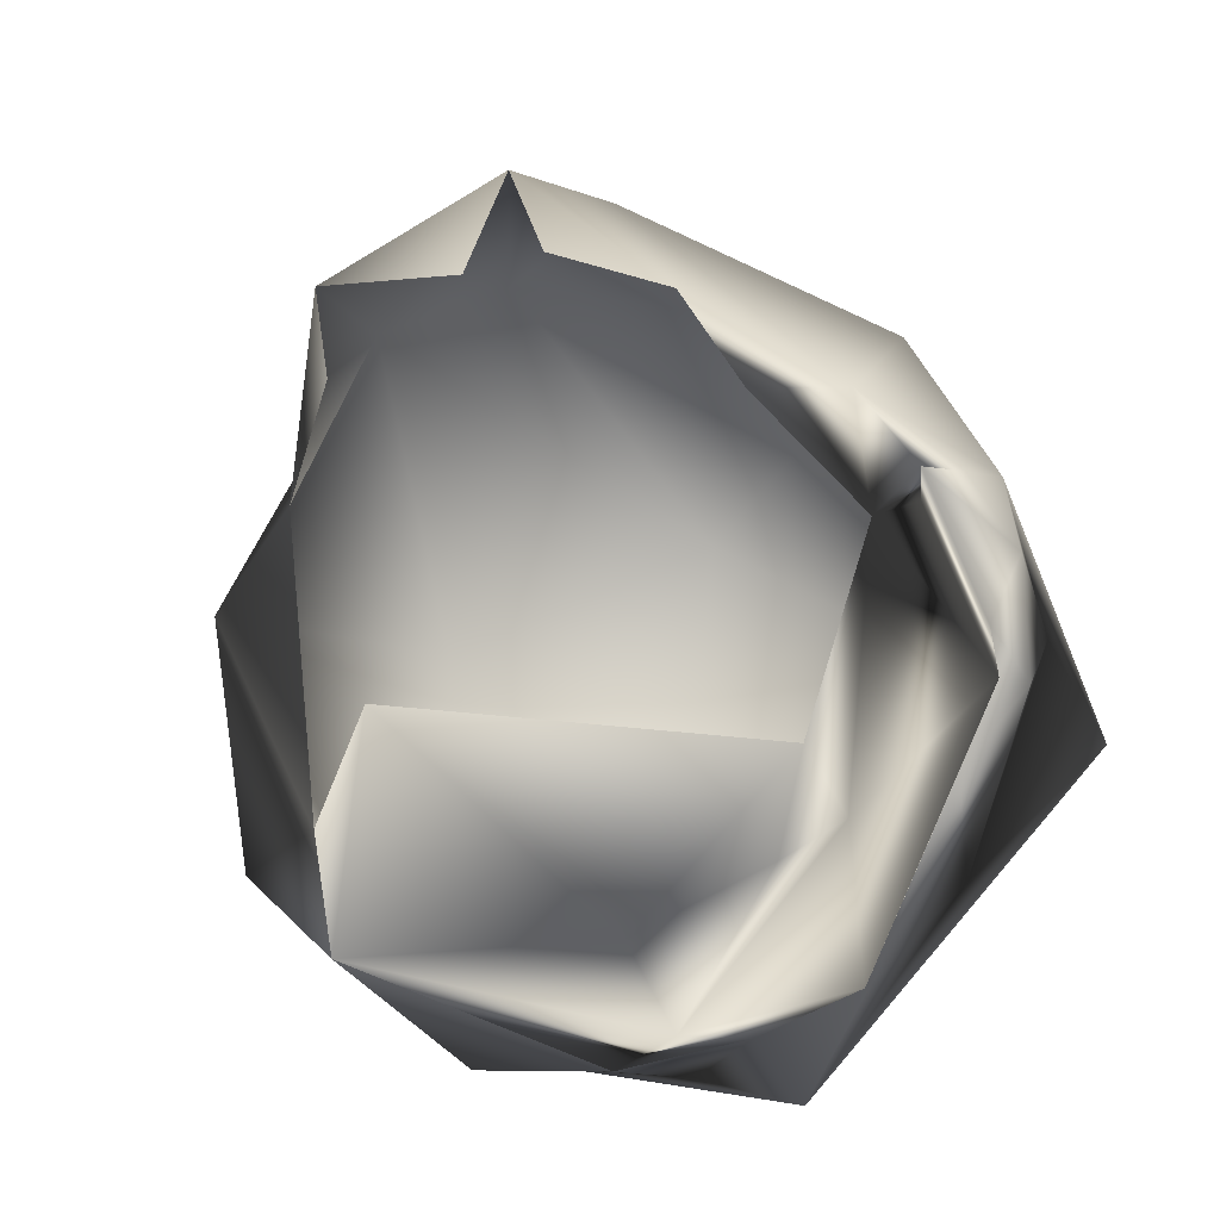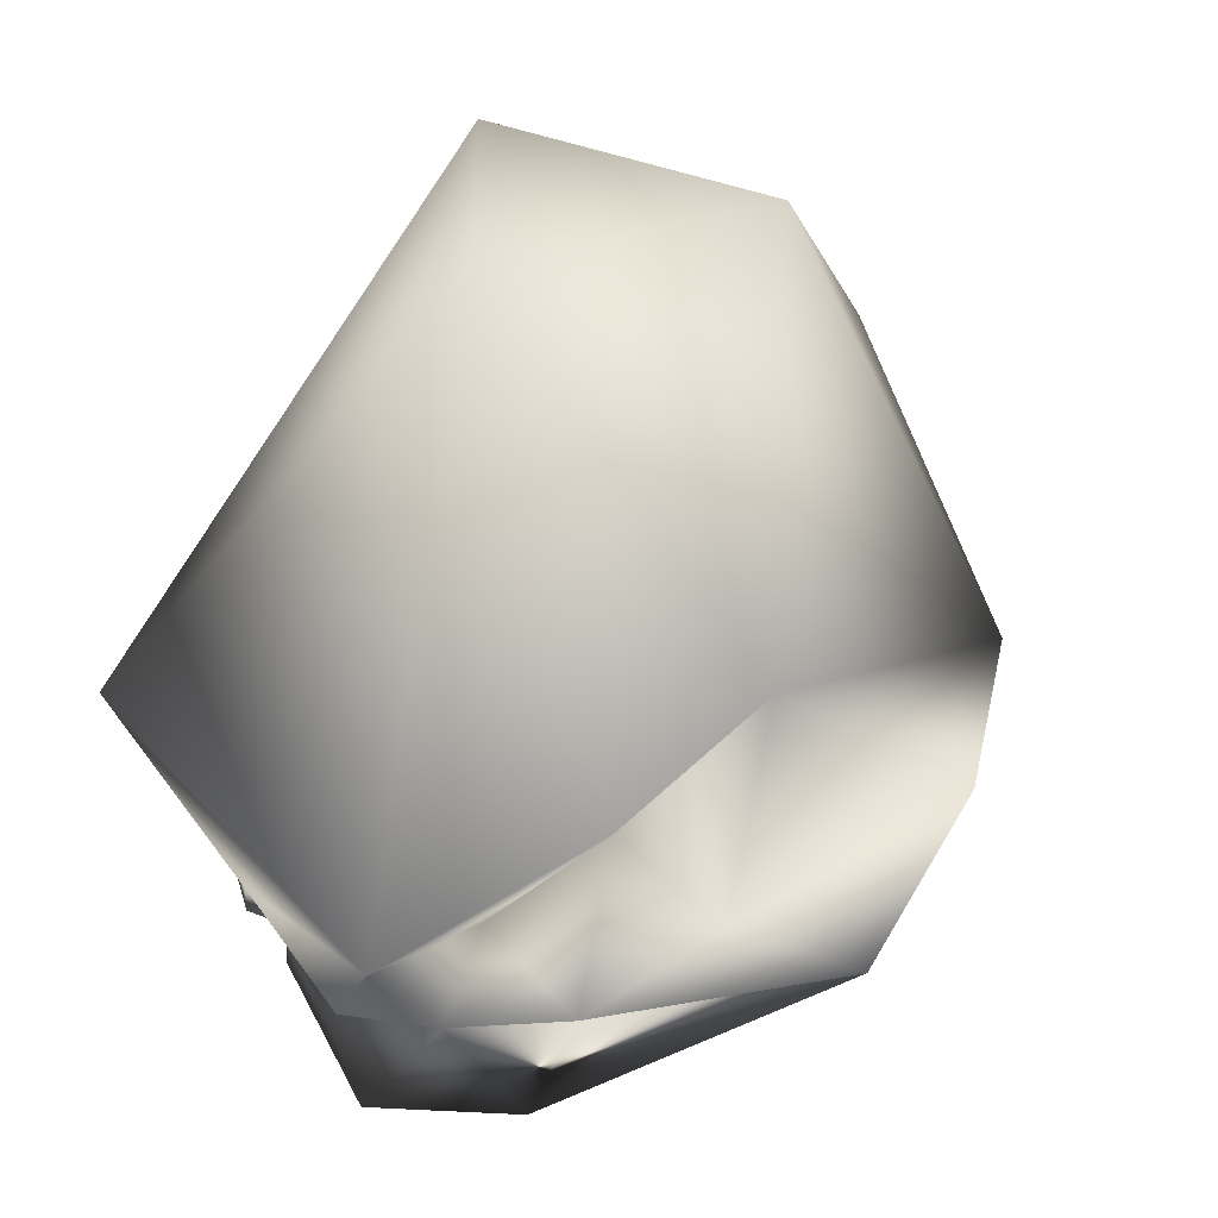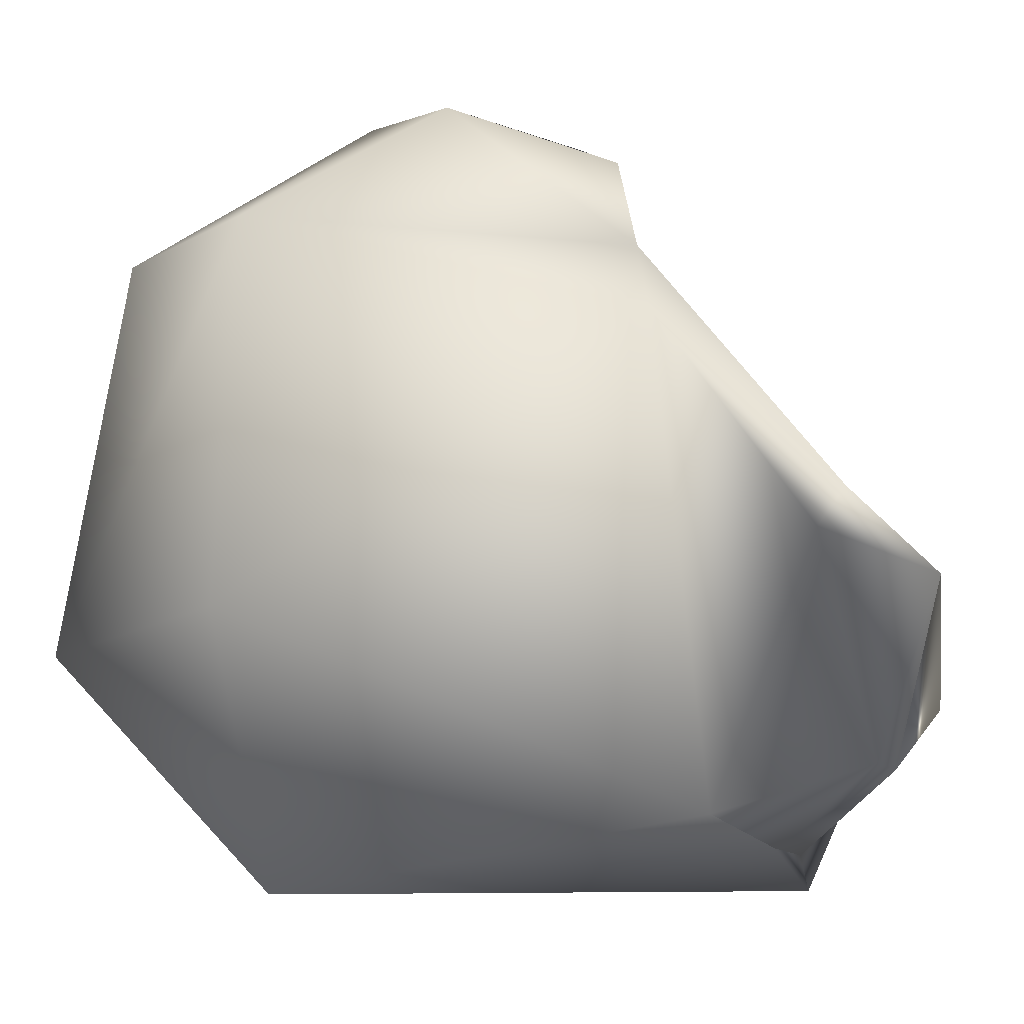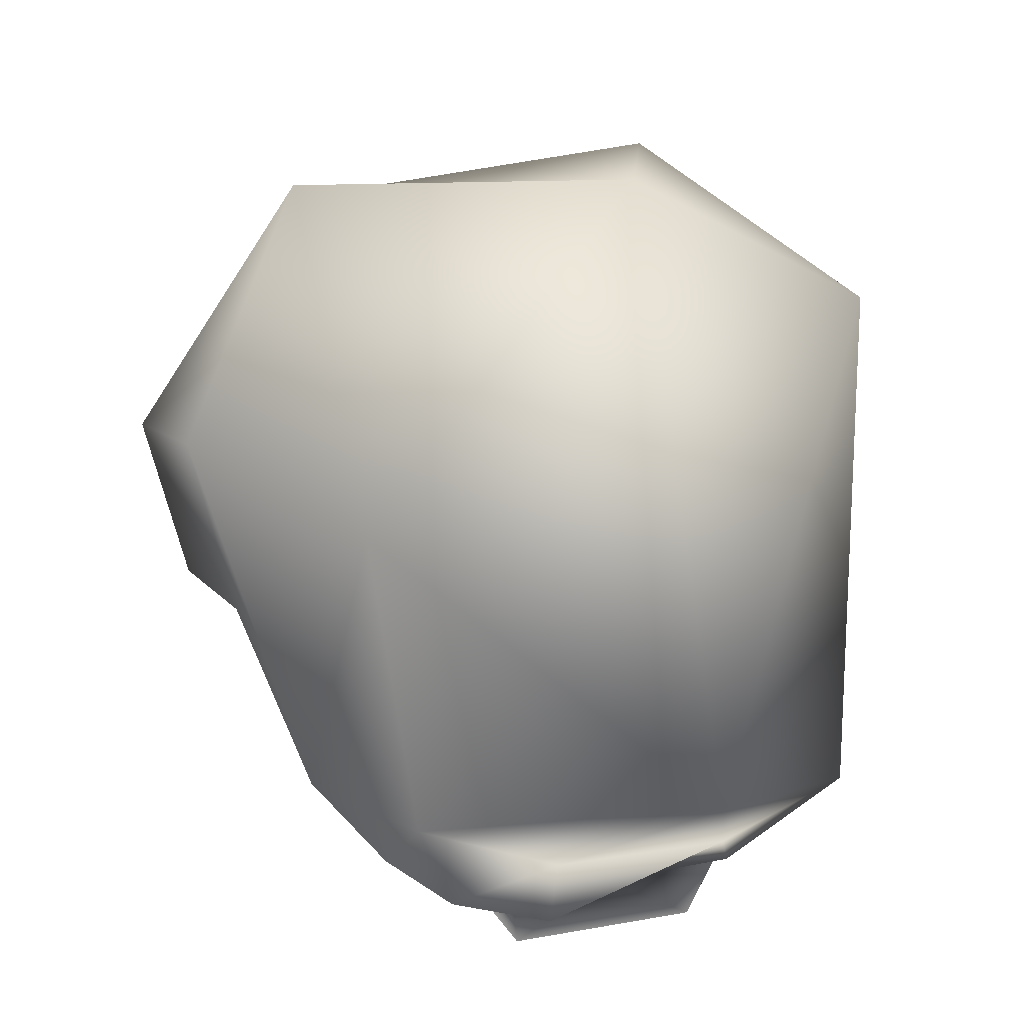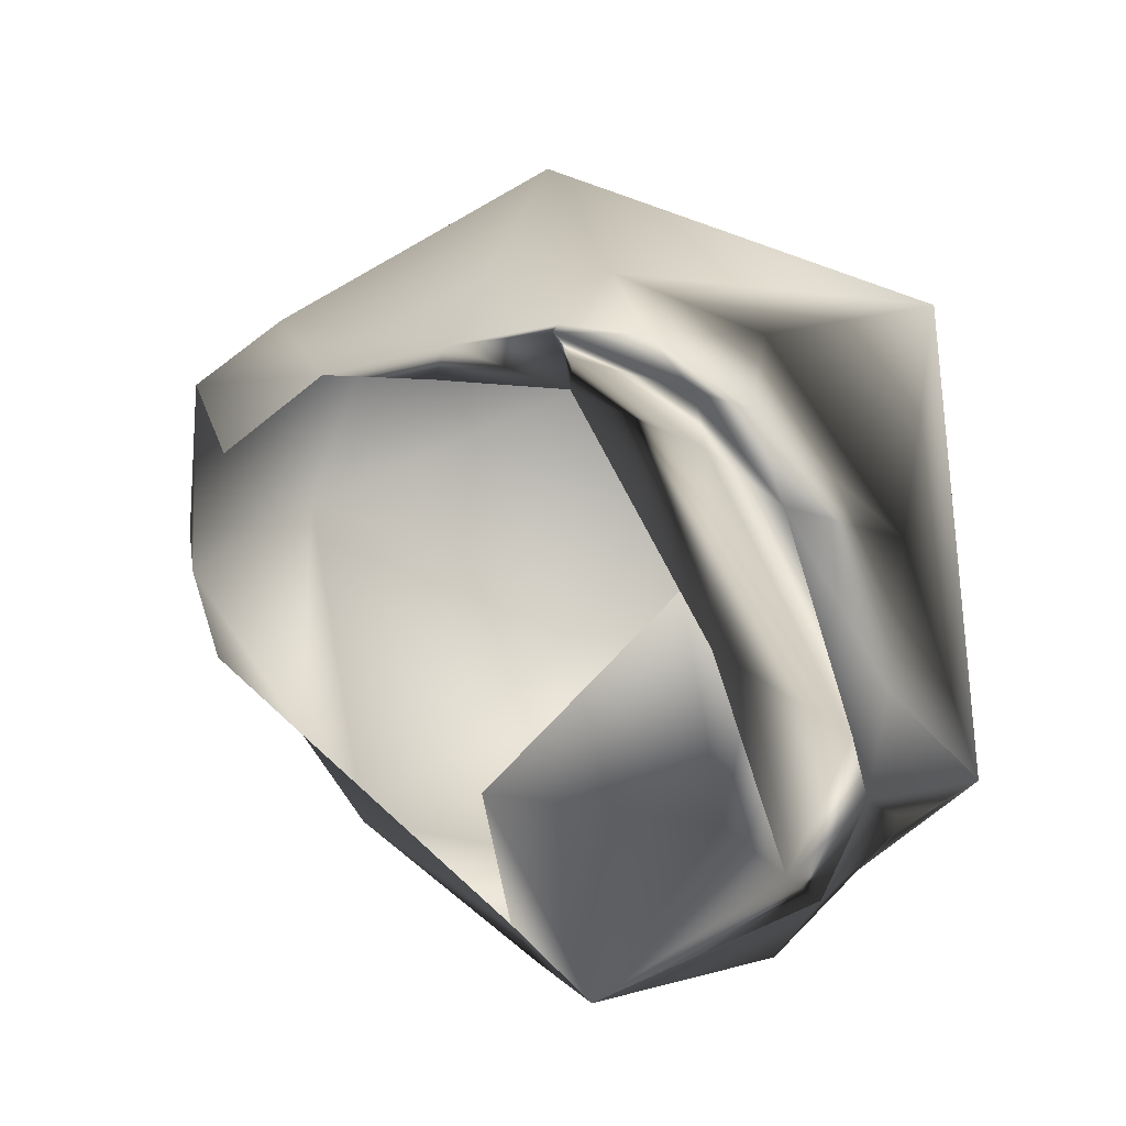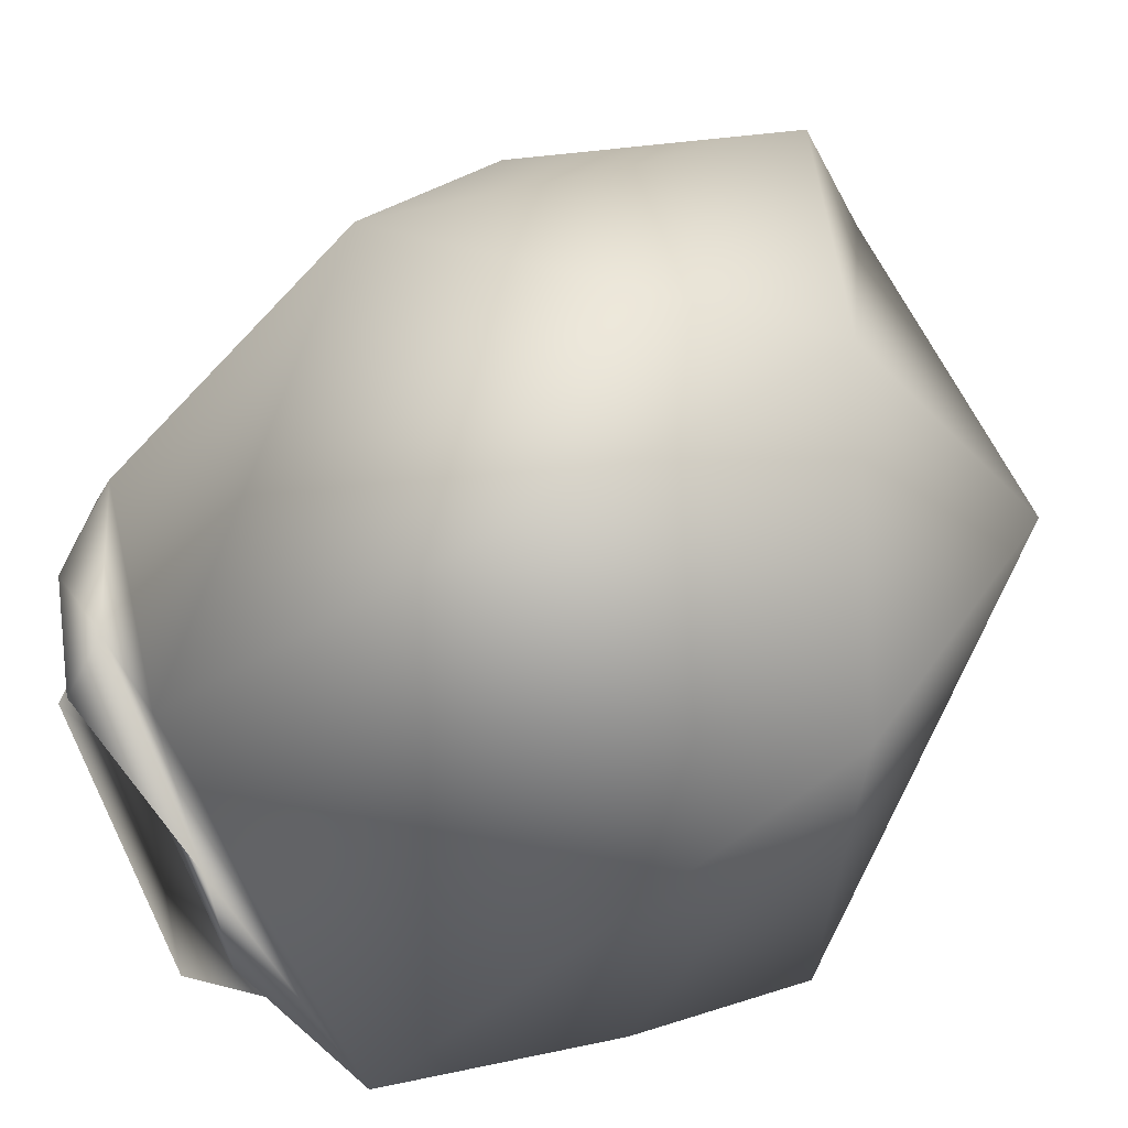
<metadata>
{"format":"obj","ext":"obj","renderer":"f3d","projection":"perspective","resolution":1024,"background":"white","views":[{"elev":-68.9,"azim":29.4,"up":"+Y"},{"elev":-1.5,"azim":-146.0,"up":"+Y"},{"elev":0.5,"azim":-107.3,"up":"+Z"},{"elev":32.6,"azim":105.7,"up":"+Y"},{"elev":-60.5,"azim":84.9,"up":"+Y"},{"elev":-44.9,"azim":143.0,"up":"+Z"}]}
</metadata>
<code>
g NPC_W1_Lady_Hair_D_Lod1
v 0.01186 1.652 -0.05125
v 0.02483 1.435 -0.08948
v 0.02483 1.435 -0.08948
v -0.09297 1.511 -0.08516
v 0.08713 1.488 -0.0033
v 0.08713 1.488 -0.0033
v -0.00737 1.448 -0.1183
v -0.01563 1.412 -0.06864
v 0.09341 1.58 -0.001099
v 0.002327 1.633 0.04948
v 0.002327 1.633 0.04948
v 0.002327 1.633 0.04948
v -0.03937 1.437 -0.08212
v 0.0173 1.449 -0.05873
v 0.0173 1.449 -0.05873
v 0.09911 1.465 -0.02463
v 0.09911 1.465 -0.02463
v -0.02885 1.604 -0.1093
v -0.08404 1.446 -0.02866
v -0.07498 1.459 -0.07638
v -0.08714 1.524 0.03586
v -0.07791 1.469 -0.00661
v 0.02617 1.412 -0.07835
v 0.05451 1.521 0.05376
v 0.05451 1.521 0.05376
v 0.05451 1.521 0.05376
v -0.03272 1.612 0.06033
v -0.03272 1.612 0.06033
v 0.08272 1.44 -0.03901
v -0.1056 1.489 -0.01632
v -0.06003 1.48 -0.09868
v 0.03495 1.458 -0.03928
v 0.03495 1.458 -0.03928
v 0.09389 1.482 -0.05382
v 0.06336 1.452 -0.06045
v 0.06336 1.452 -0.06045
v 0.06336 1.452 -0.06045
v 0.06336 1.452 -0.06045
v 0.07139 1.489 -0.009045
v 0.07139 1.489 -0.009045
v 0.08365 1.482 -0.008499
v -0.02134 1.441 -0.05529
v -0.02134 1.441 -0.05529
v 0.08713 1.488 -0.0033
v 0.08713 1.488 -0.0033
v -0.02885 1.604 -0.1093
v -0.06003 1.48 -0.09868
v -0.08404 1.446 -0.02866
v 0.0926 1.511 -0.09884
v -0.1056 1.489 -0.01632
v 0.08721 1.454 -0.04998
v 0.08721 1.454 -0.04998
v -0.05292 1.515 0.05381
v -0.05292 1.515 0.05381
v -0.006081 1.434 -0.08877
v -0.006081 1.434 -0.08877
v -0.006081 1.434 -0.08877
v 0.02822 1.563 0.09079
v 0.05091 1.464 -0.09228
v 0.04068 1.421 -0.04454
v 0.09626 1.473 -0.004301
v 0.09626 1.473 -0.004301
v 0.09626 1.473 -0.004301
v 0.0926 1.511 -0.09884
v -0.02732 1.511 0.07752
v -0.02958 1.46 -0.1051
v 0.0464 1.57 0.06876
v 0.0464 1.57 0.06876
v 0.08713 1.488 -0.0033
v -0.07791 1.469 -0.00661
v 0.08249 1.485 0.02231
v 0.08249 1.485 0.02231
v 0.05451 1.521 0.05376
v -0.02827 1.558 0.08988
v 0.05765 1.517 0.02481
v 0.03221 1.516 0.07809
v -0.03937 1.437 -0.08212
v -0.061 1.505 0.003378
v -0.061 1.505 0.003378
v -0.0668 1.627 -0.03508
v 0.01474 1.504 0.08511
v -0.06003 1.48 -0.09868
v 0.1023 1.492 -0.01634
v -0.00737 1.448 -0.1183
v 0.08484 1.466 -0.0372
v 0.08484 1.466 -0.0372
g NPC_W1_Lady_Hair_D_Lod1_0
f 43 79 48
f 48 79 70
f 8 43 48
f 13 8 48
f 8 13 56
f 8 15 43
f 58 24 67
f 56 23 8
f 58 76 73
f 23 56 37
f 8 23 60
f 8 60 15
f 60 32 15
f 32 60 40
f 29 40 60
f 44 40 41
f 40 29 41
f 23 29 60
f 29 23 37
f 86 29 37
f 67 11 58
f 41 29 86
f 5 41 86
f 33 78 42
f 14 33 42
f 61 69 17
f 17 6 85
f 17 85 52
f 52 85 38
f 3 36 55
f 71 45 63
f 71 39 45
f 75 39 71
f 26 75 71
f 4 18 47
f 4 80 18
f 21 80 4
f 18 80 1
f 80 27 1
f 27 80 21
f 10 1 27
f 54 27 21
f 58 11 28
f 4 30 21
f 21 22 54
f 50 22 21
f 50 4 20
f 50 19 22
f 50 20 19
f 82 20 4
f 82 77 20
f 18 1 49
f 19 20 77
f 77 82 66
f 66 57 77
f 7 57 66
f 2 57 7
f 84 66 31
f 46 84 31
f 64 84 46
f 28 74 58
f 59 84 49
f 2 84 59
f 59 49 34
f 34 49 83
f 35 2 59
f 53 74 28
f 35 59 51
f 74 53 65
f 59 34 51
f 51 34 16
f 34 83 16
f 83 62 16
f 83 49 9
f 62 83 72
f 83 9 72
f 1 9 49
f 9 68 72
f 74 81 58
f 68 25 72
f 9 12 68
f 12 9 1

</code>
